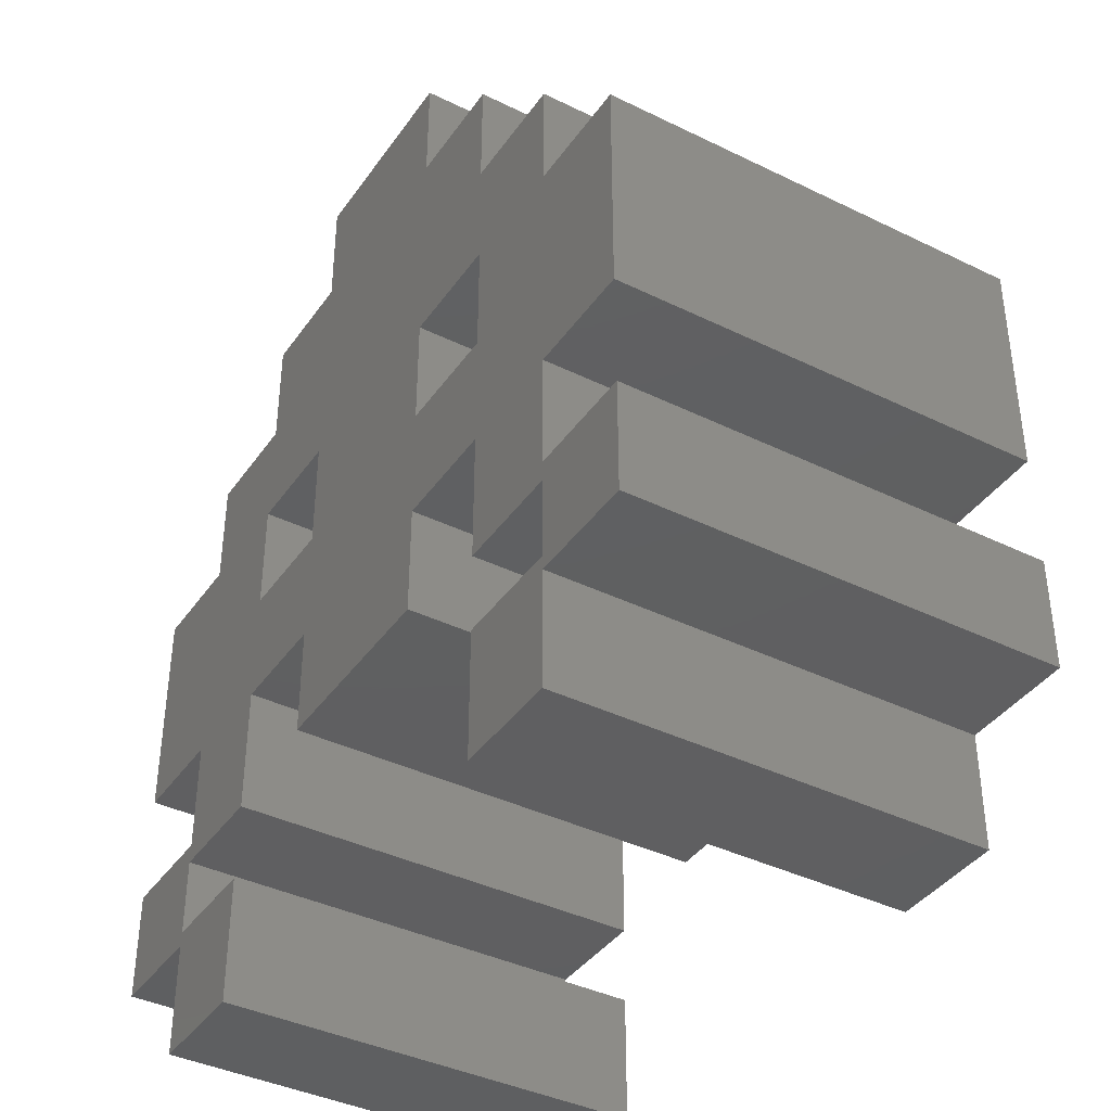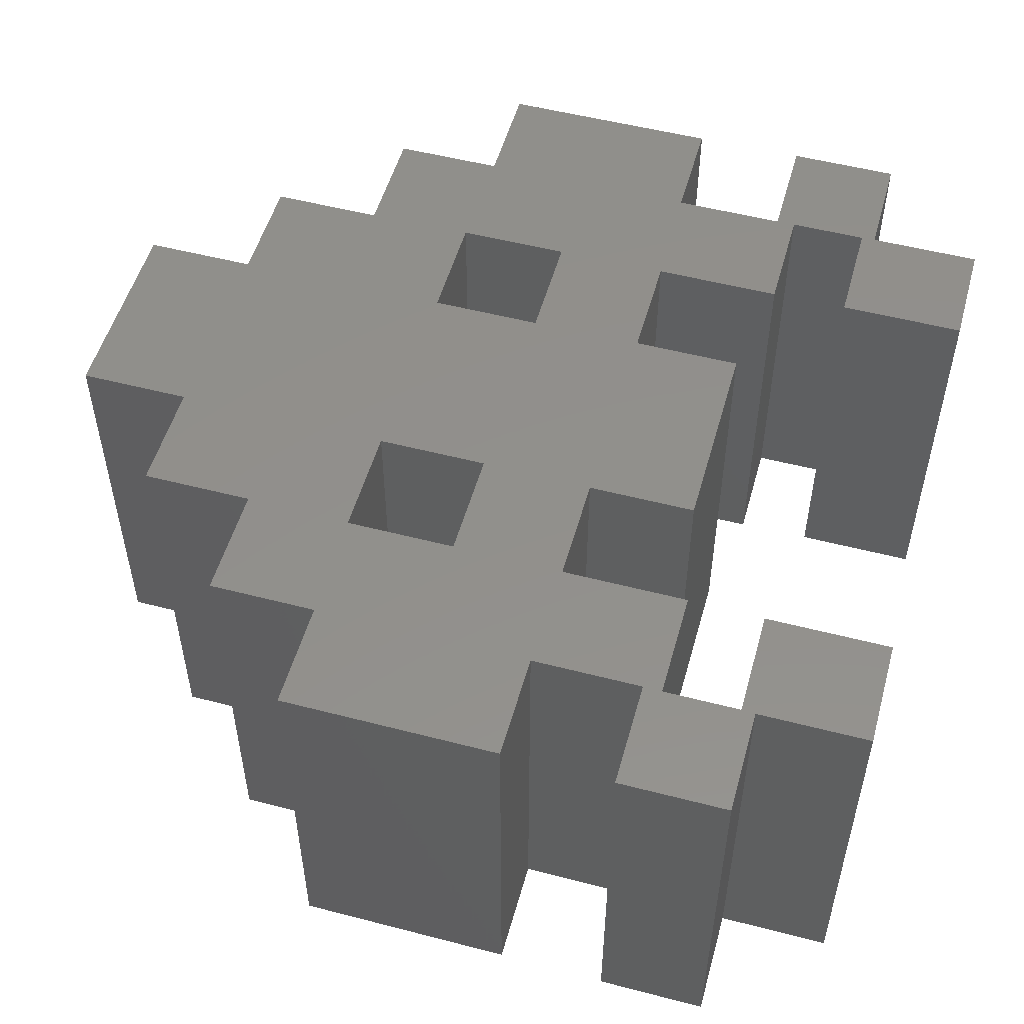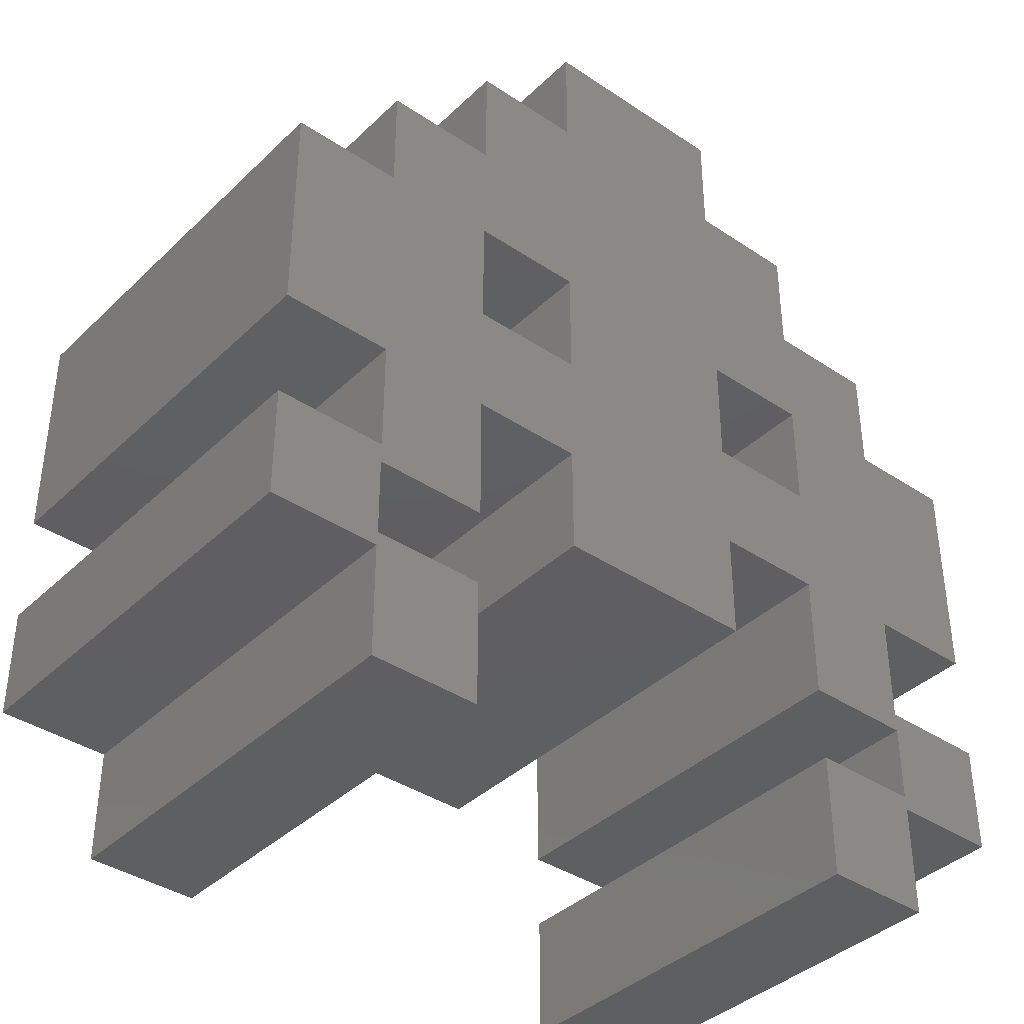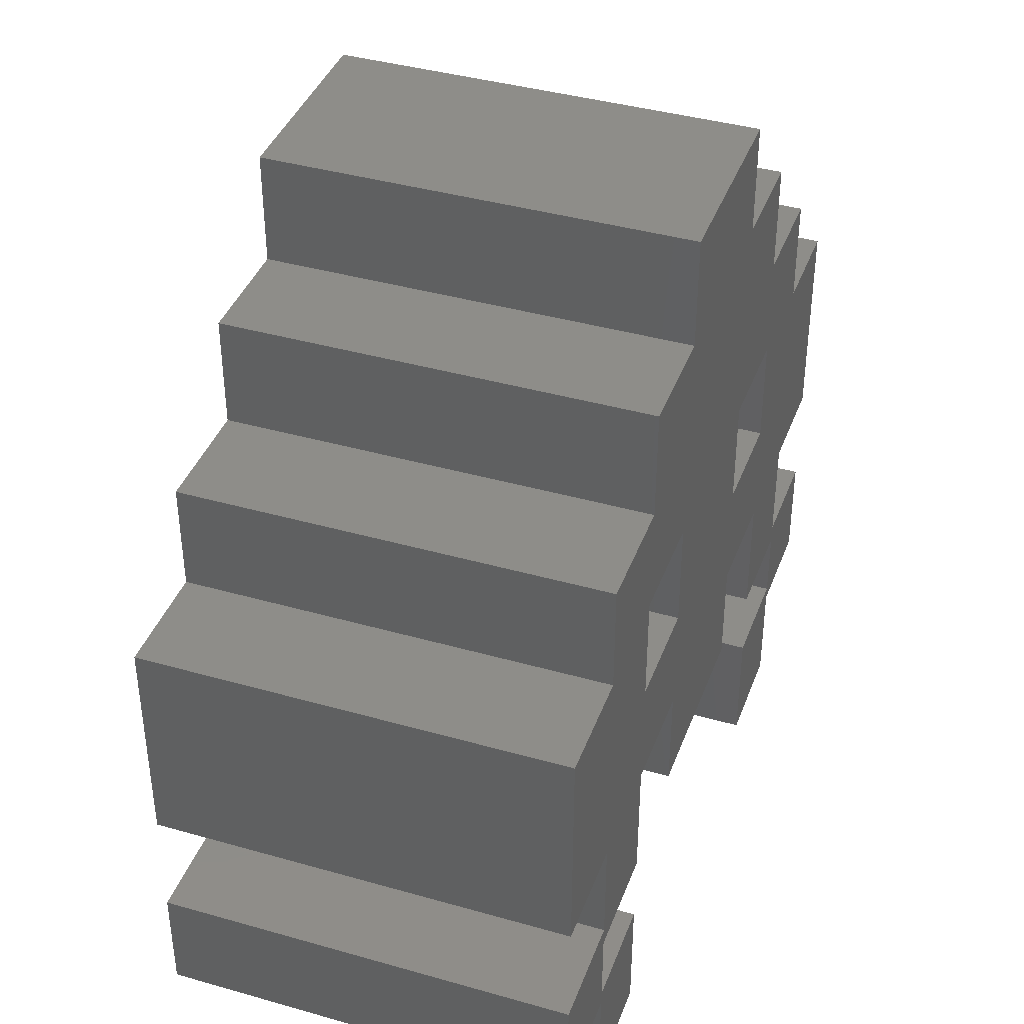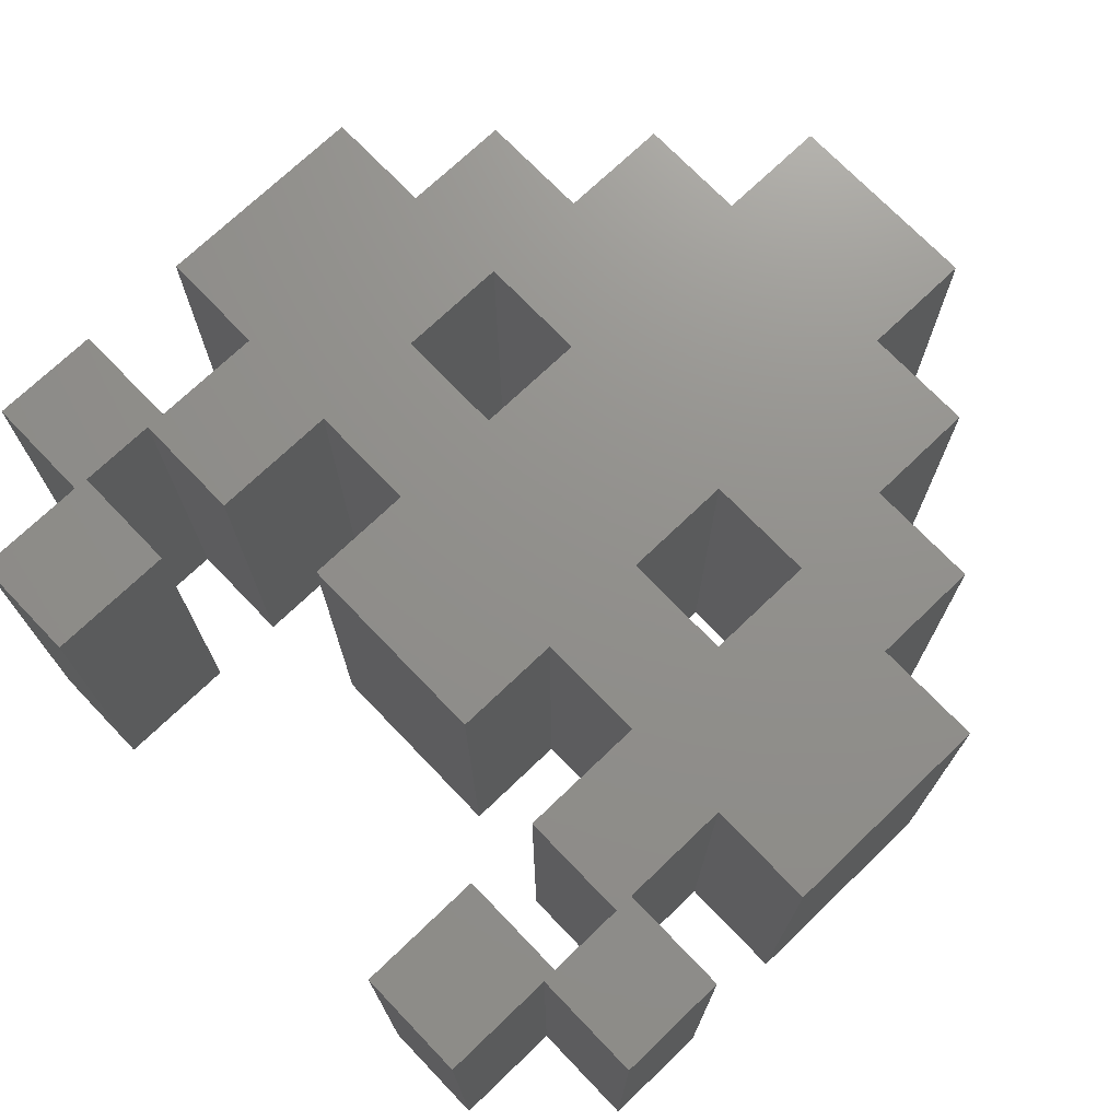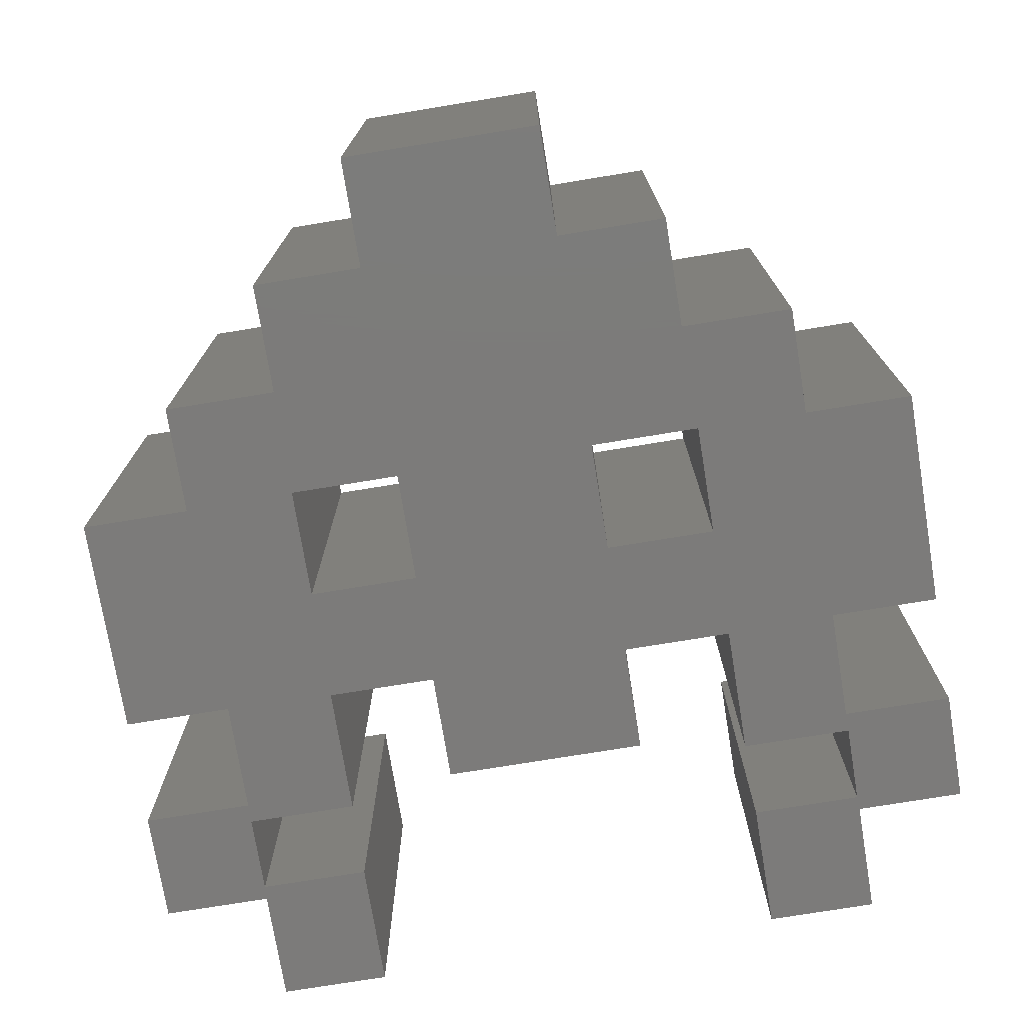
<metadata>
{"format":"stl","ext":"stl","renderer":"f3d","projection":"perspective","resolution":1024,"background":"white","views":[{"elev":-39.4,"azim":-121.4,"up":"+Y"},{"elev":52.6,"azim":-74.4,"up":"+Z"},{"elev":-38.7,"azim":-40.1,"up":"+Y"},{"elev":39.9,"azim":-70.6,"up":"+Y"},{"elev":72.4,"azim":46.2,"up":"+Z"},{"elev":-74.8,"azim":-170.7,"up":"+Z"}]}
</metadata>
<code>
# stl→obj: 108 verts, 220 faces
v -5.08 0.0451 10.04
v -5.08 0.0451 1.049e-05
v -5.08 2.711 10.04
v -5.08 2.711 1.049e-05
v -2.427 2.711 10.04
v -2.427 2.711 0
v -2.428 0.0451 1.049e-05
v -2.428 0.0451 10.04
v -2.459 -2.671 5.245e-06
v -2.459 -5.282 5.245e-06
v -2.459 -2.671 10.04
v -2.459 -5.282 10.04
v -5.1 -2.671 5.245e-06
v -5.1 -2.671 10.04
v -5.1 -5.737 5.245e-06
v -5.1 -5.737 10.04
v -7.752 -5.737 5.245e-06
v -7.752 -5.737 10.04
v -7.752 -7.589 5.245e-06
v -7.752 -7.589 10.04
v -5.13 -7.589 5.245e-06
v -5.13 -7.589 10.04
v -5.13 -10.62 5.245e-06
v -5.13 -10.62 10.04
v -7.771 -10.62 5.245e-06
v -7.771 -10.62 10.04
v -7.771 -7.922 5.245e-06
v -7.771 -7.922 10.04
v -10.38 -7.922 5.245e-06
v -10.38 -7.922 10.04
v -10.38 -5.282 5.245e-06
v -10.38 -5.282 10.04
v -7.745 -5.282 5.245e-06
v -7.745 -5.282 10.04
v -7.745 -2.61 5.245e-06
v -7.745 -2.61 10.04
v -10.35 -2.61 5.245e-06
v -10.35 -2.61 10.04
v -10.35 2.671 5.245e-06
v -10.35 2.671 10.04
v -7.74 2.671 5.245e-06
v -7.74 2.671 10.04
v -7.74 5.282 5.245e-06
v -7.74 5.282 10.04
v -5.039 5.282 5.245e-06
v -5.039 5.282 10.04
v -5.039 7.953 5.245e-06
v -5.039 7.953 10.04
v -2.398 7.953 5.245e-06
v -2.398 7.953 10.04
v -2.398 10.62 5.245e-06
v -2.398 10.62 10.04
v 5.08 2.711 1.574e-05
v 5.08 0.0451 1.574e-05
v 5.08 2.711 10.04
v 5.08 0.0451 10.04
v 2.428 0.0451 1.049e-05
v 2.428 0.0451 10.04
v 2.427 2.711 0
v 2.427 2.711 10.04
v 2.459 -5.282 5.245e-06
v 2.459 -5.282 10.04
v 3.308e-06 -5.282 5.245e-06
v 3.308e-06 -5.282 10.04
v 2.459 -2.671 5.245e-06
v 2.459 -2.671 10.04
v 5.1 -2.671 1.049e-05
v 5.1 -2.671 10.04
v 5.1 -5.737 1.049e-05
v 5.1 -5.737 10.04
v 7.752 -5.737 1.049e-05
v 7.752 -5.737 10.04
v 7.752 -7.589 1.049e-05
v 7.752 -7.589 10.04
v 5.13 -7.589 1.049e-05
v 5.13 -7.589 10.04
v 5.13 -10.62 1.049e-05
v 5.13 -10.62 10.04
v 7.771 -10.62 1.049e-05
v 7.771 -10.62 10.04
v 7.771 -7.922 1.049e-05
v 7.771 -7.922 10.04
v 10.38 -7.922 1.049e-05
v 10.38 -7.922 10.04
v 10.38 -5.282 1.049e-05
v 10.38 -5.282 10.04
v 7.745 -5.282 1.049e-05
v 7.745 -5.282 10.04
v 7.745 -2.61 1.049e-05
v 7.745 -2.61 10.04
v 10.35 -2.61 1.049e-05
v 10.35 -2.61 10.04
v 10.35 2.671 1.049e-05
v 10.35 2.671 10.04
v 7.74 2.671 1.049e-05
v 7.74 2.671 10.04
v 7.74 5.282 1.049e-05
v 7.74 5.282 10.04
v 5.039 5.282 1.049e-05
v 5.039 5.282 10.04
v 5.039 7.953 1.049e-05
v 5.039 7.953 10.04
v 2.398 7.953 5.245e-06
v 2.398 7.953 10.04
v 2.398 10.62 5.245e-06
v 2.398 10.62 10.04
v 3.308e-06 10.62 10.04
v 3.308e-06 10.62 5.245e-06
f 1 2 3
f 2 4 3
f 3 4 5
f 4 6 5
f 2 1 7
f 7 1 8
f 7 8 6
f 6 8 5
f 9 10 11
f 11 10 12
f 13 9 14
f 14 9 11
f 15 13 16
f 16 13 14
f 17 15 18
f 18 15 16
f 19 17 20
f 20 17 18
f 21 19 22
f 22 19 20
f 23 21 24
f 24 21 22
f 25 23 26
f 26 23 24
f 27 25 28
f 28 25 26
f 29 27 30
f 30 27 28
f 31 29 32
f 32 29 30
f 33 31 34
f 34 31 32
f 35 33 36
f 36 33 34
f 37 35 38
f 38 35 36
f 39 37 40
f 40 37 38
f 41 39 42
f 42 39 40
f 43 41 44
f 44 41 42
f 45 43 46
f 46 43 44
f 47 45 48
f 48 45 46
f 49 47 50
f 50 47 48
f 51 49 52
f 52 49 50
f 53 54 55
f 55 54 56
f 54 57 56
f 56 57 58
f 57 59 58
f 58 59 60
f 59 53 60
f 60 53 55
f 61 62 63
f 62 64 63
f 63 64 10
f 64 12 10
f 65 66 61
f 61 66 62
f 67 68 65
f 65 68 66
f 69 70 67
f 67 70 68
f 71 72 69
f 69 72 70
f 73 74 71
f 71 74 72
f 75 76 73
f 73 76 74
f 77 78 75
f 75 78 76
f 79 80 77
f 77 80 78
f 81 82 79
f 79 82 80
f 83 84 81
f 81 84 82
f 85 86 83
f 83 86 84
f 87 88 85
f 85 88 86
f 89 90 87
f 87 90 88
f 91 92 89
f 89 92 90
f 93 94 91
f 91 94 92
f 95 96 93
f 93 96 94
f 97 98 95
f 95 98 96
f 99 100 97
f 97 100 98
f 101 102 99
f 99 102 100
f 103 104 101
f 101 104 102
f 105 106 103
f 103 106 104
f 106 105 107
f 105 108 107
f 107 108 52
f 108 51 52
f 105 103 108
f 101 99 103
f 97 95 99
f 93 91 95
f 91 89 95
f 85 83 87
f 79 77 81
f 77 75 81
f 75 73 81
f 69 67 71
f 61 63 65
f 10 9 63
f 63 9 65
f 15 17 13
f 21 23 19
f 23 25 19
f 25 27 19
f 29 31 27
f 27 31 19
f 19 31 17
f 31 33 17
f 17 33 13
f 33 35 13
f 37 39 35
f 39 41 35
f 43 45 41
f 47 49 45
f 51 108 49
f 108 103 49
f 35 41 13
f 81 73 83
f 73 71 83
f 83 71 87
f 71 67 87
f 87 67 89
f 89 67 95
f 95 53 99
f 95 67 53
f 53 67 54
f 53 59 99
f 99 59 103
f 67 65 54
f 54 65 57
f 65 9 57
f 103 59 49
f 49 59 45
f 41 45 4
f 41 4 13
f 4 2 13
f 13 2 9
f 2 7 9
f 9 7 57
f 57 7 59
f 7 6 59
f 59 6 45
f 6 4 45
f 62 66 64
f 70 72 68
f 76 78 74
f 78 80 74
f 80 82 74
f 84 86 82
f 82 86 74
f 74 86 72
f 86 88 72
f 72 88 68
f 88 90 68
f 92 94 90
f 94 96 90
f 98 100 96
f 102 104 100
f 106 107 104
f 52 50 107
f 107 50 104
f 48 46 50
f 44 42 46
f 40 38 42
f 38 36 42
f 32 30 34
f 26 24 28
f 24 22 28
f 22 20 28
f 16 14 18
f 12 64 11
f 64 66 11
f 90 96 68
f 28 20 30
f 20 18 30
f 30 18 34
f 18 14 34
f 34 14 36
f 36 14 42
f 96 100 55
f 96 55 68
f 55 56 68
f 68 56 66
f 56 58 66
f 66 58 11
f 55 100 60
f 100 104 60
f 104 50 60
f 50 46 60
f 42 3 46
f 42 14 3
f 3 14 1
f 3 5 46
f 46 5 60
f 14 11 1
f 1 11 8
f 11 58 8
f 58 60 8
f 60 5 8

</code>
